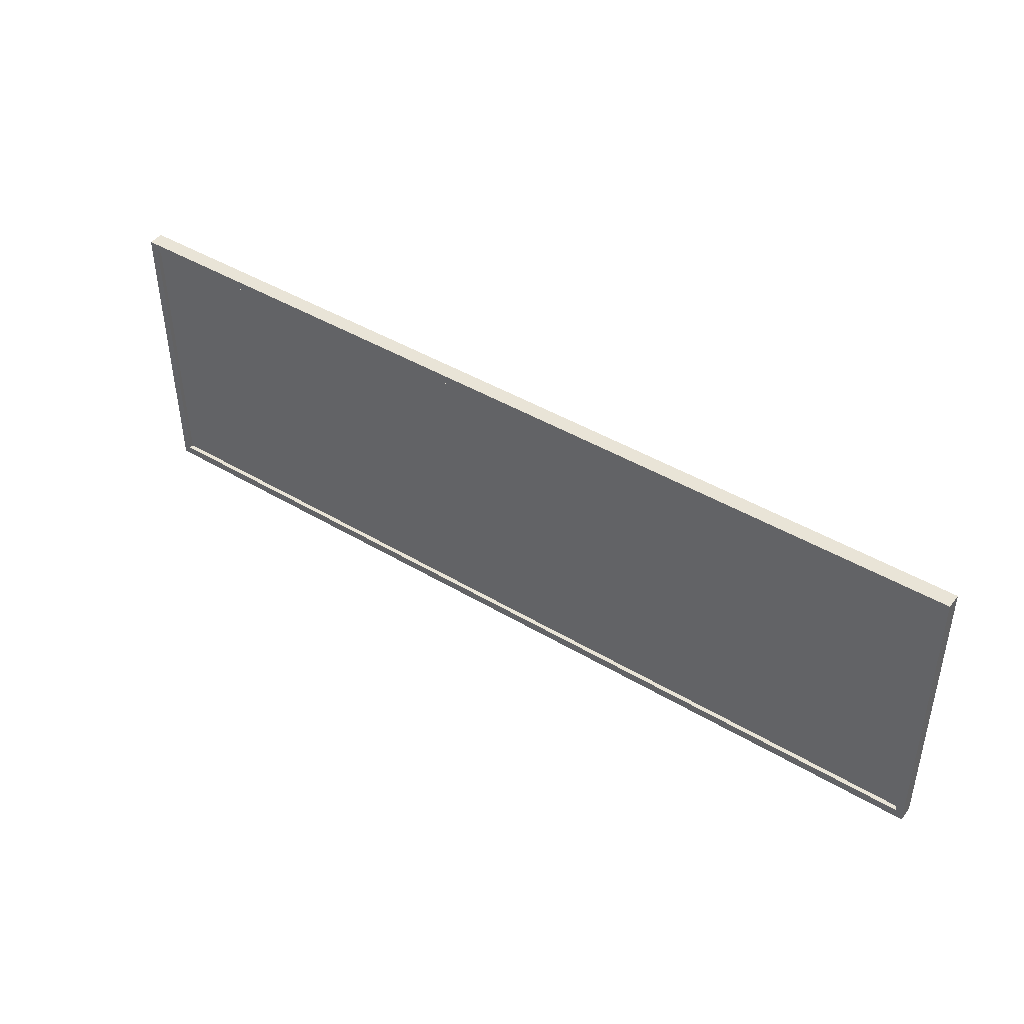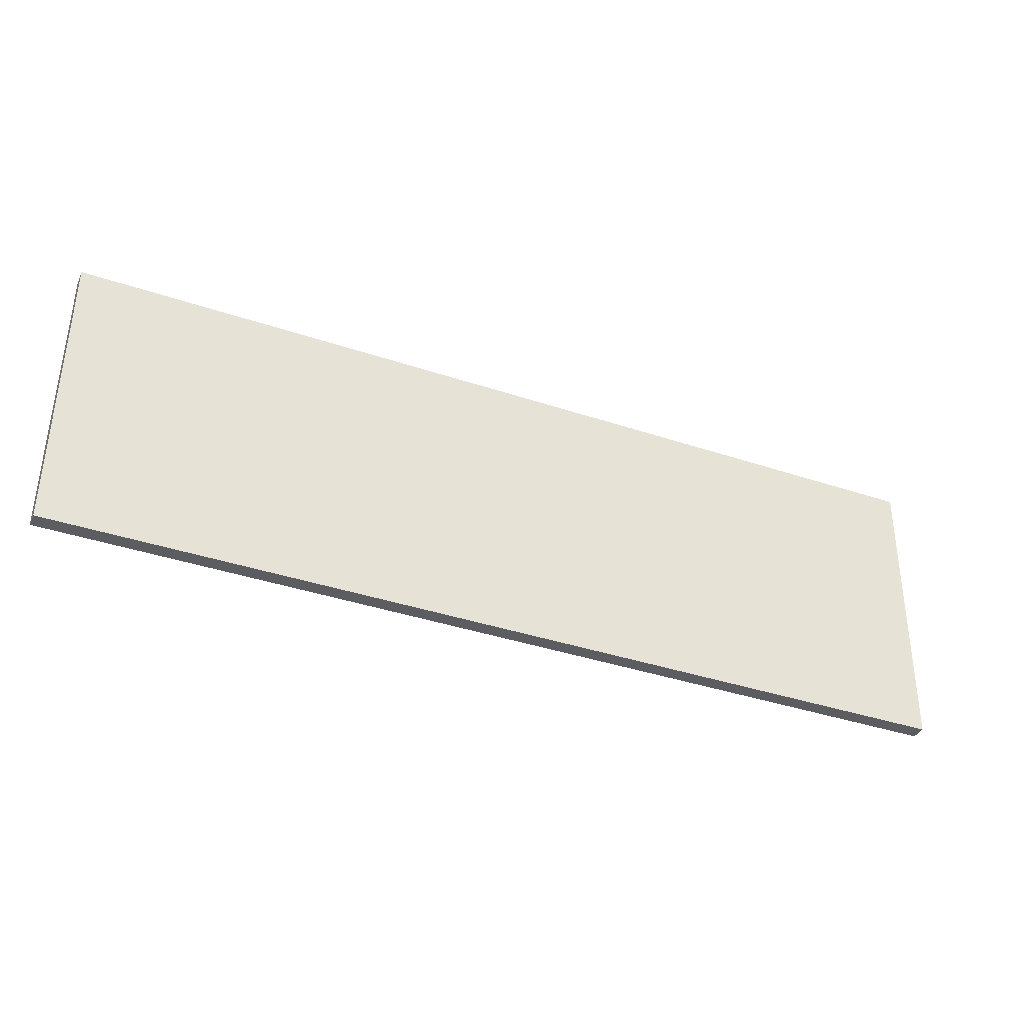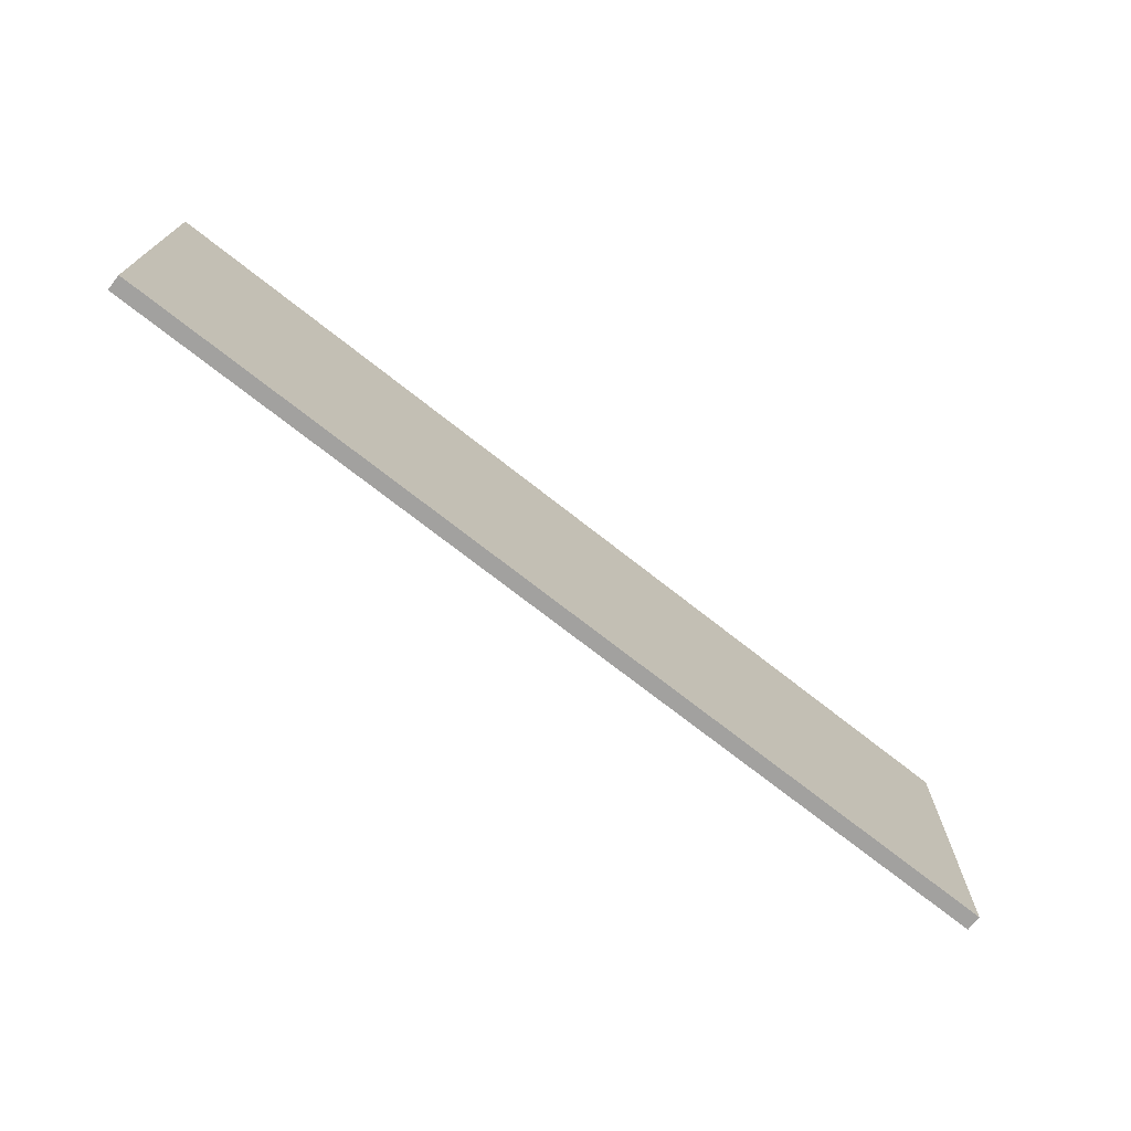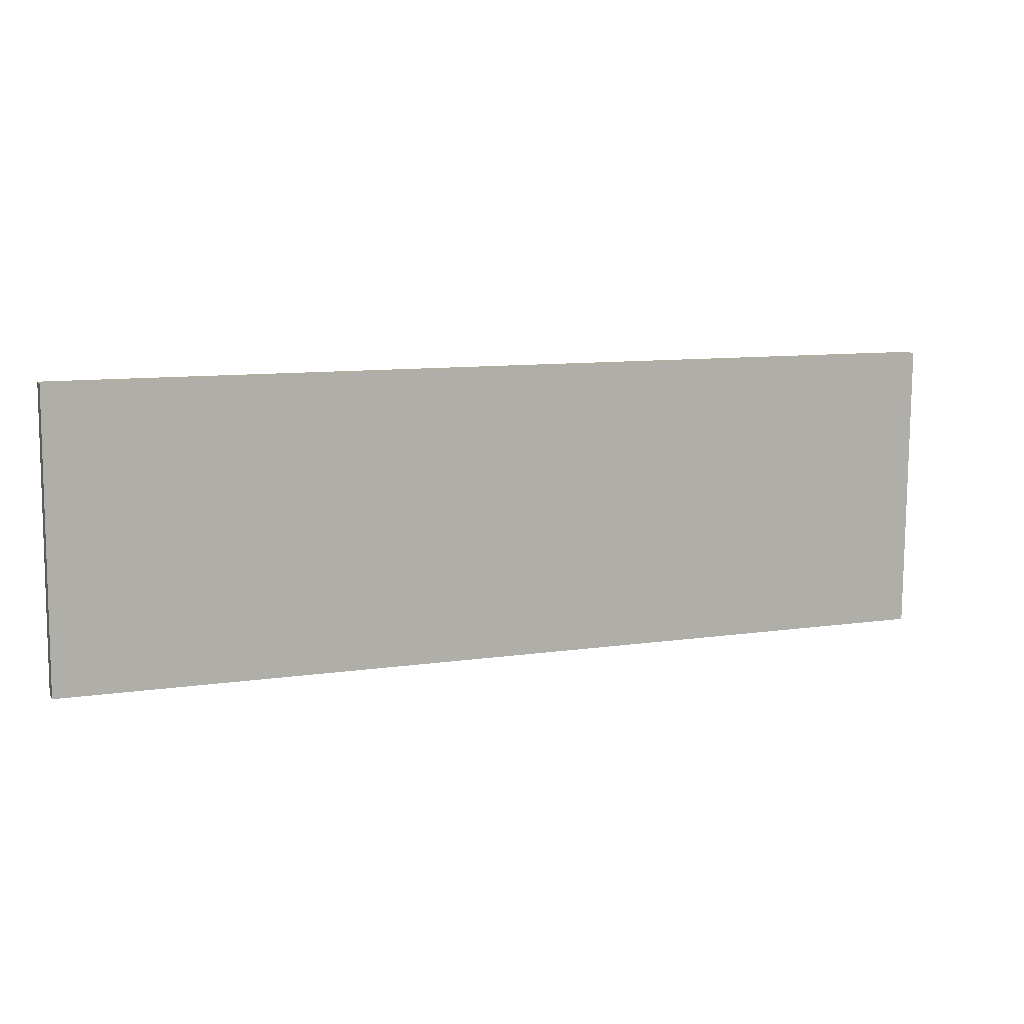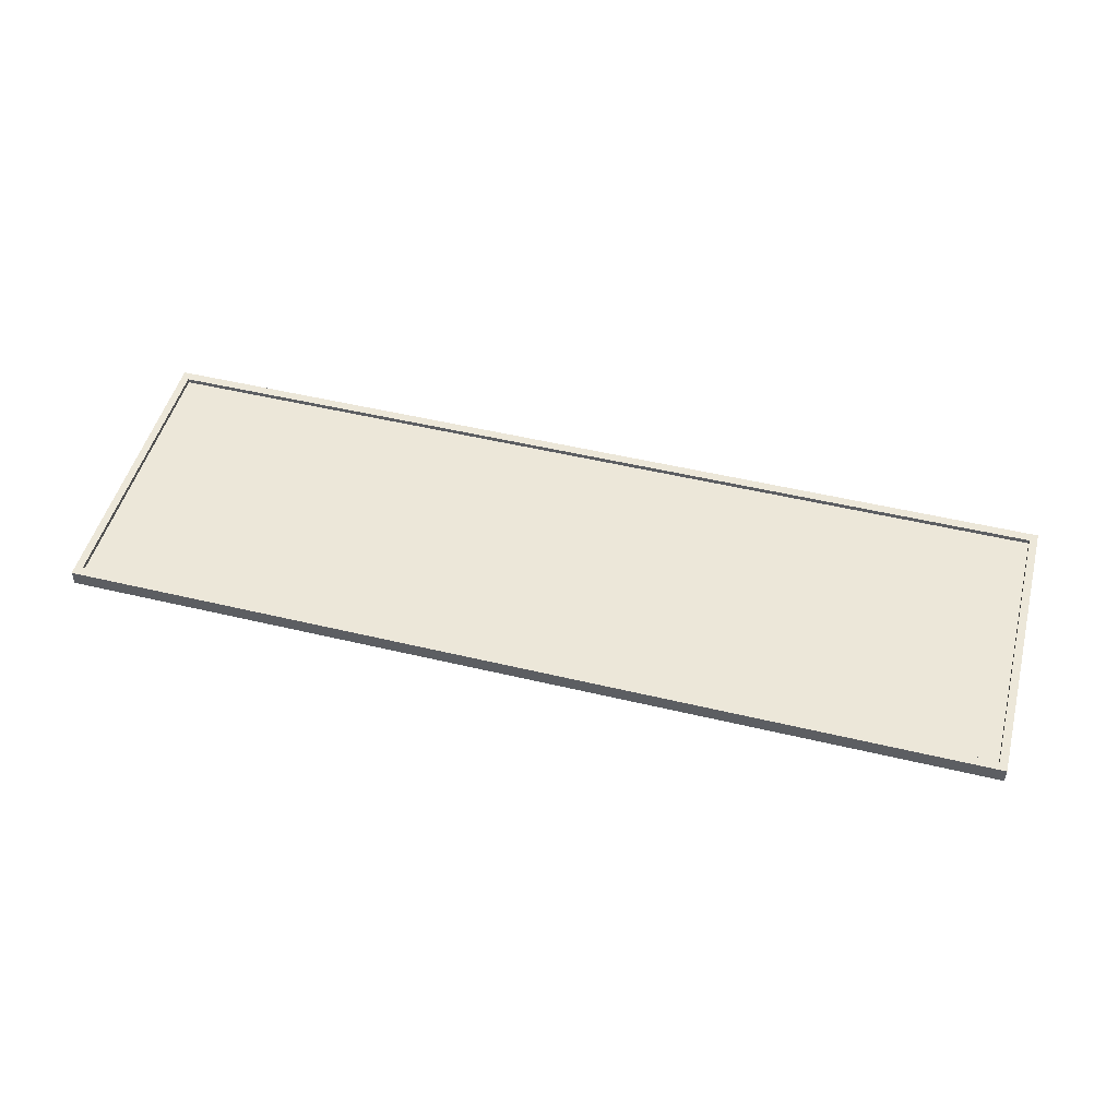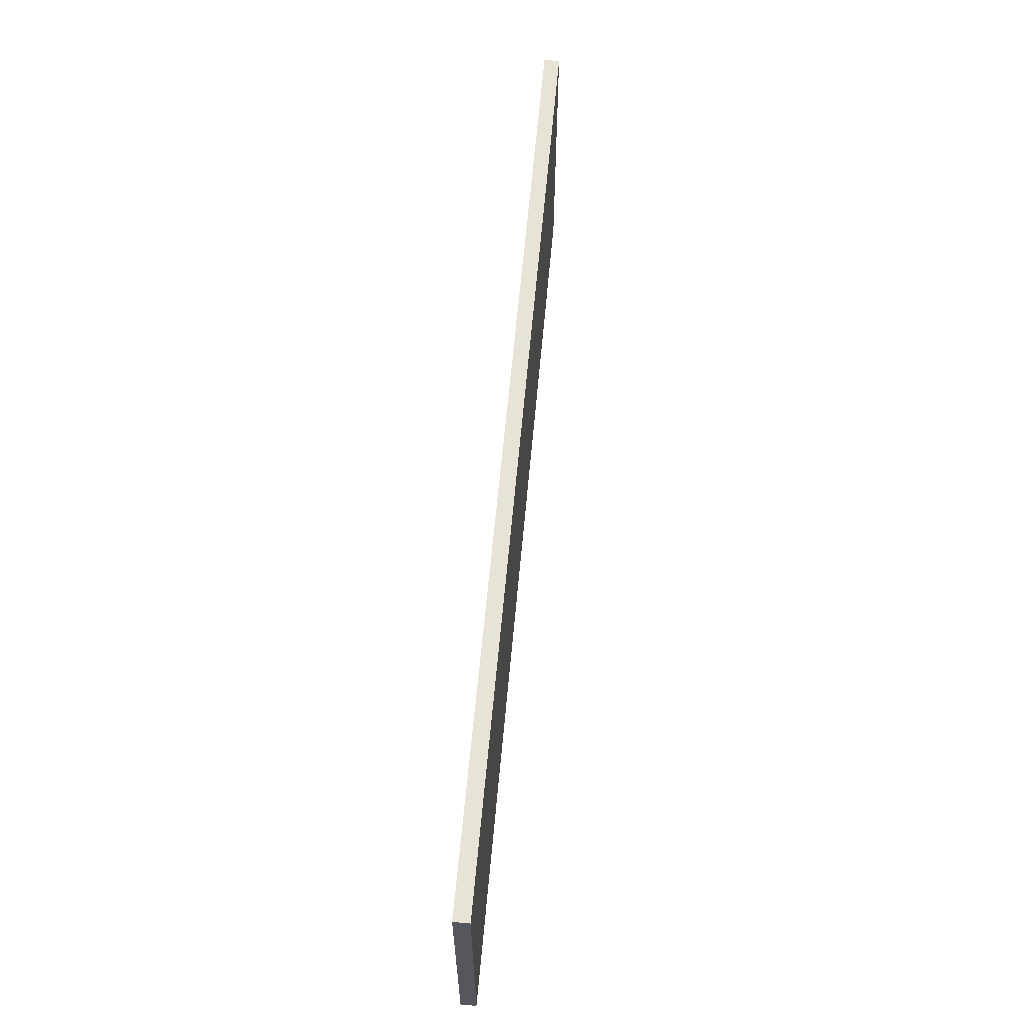
<metadata>
{"format":"obj","ext":"obj","renderer":"f3d","projection":"perspective","resolution":1024,"background":"white","views":[{"elev":43.8,"azim":-144.6,"up":"+Z"},{"elev":-36.4,"azim":-23.4,"up":"+Z"},{"elev":-72.0,"azim":-38.2,"up":"+Z"},{"elev":10.6,"azim":-21.4,"up":"+Z"},{"elev":49.7,"azim":15.2,"up":"+Y"},{"elev":62.7,"azim":-84.8,"up":"+Z"}]}
</metadata>
<code>
v 7.288 8.404 -5.1
v 7.269 8.404 -7.946
v 7.288 8.553 -5.1
v 7.269 8.553 -7.946
v -1.618 8.553 -5.039
v -1.638 8.553 -7.885
v -1.618 8.404 -5.039
v -1.638 8.404 -7.885
v 7.194 8.553 -7.859
v 7.212 8.553 -5.186
v -1.562 8.553 -7.799
v -1.543 8.553 -5.126
v 7.194 8.509 -7.859
v 7.212 8.509 -5.186
v -1.562 8.509 -7.799
v -1.543 8.509 -5.126
f 1 2 4 3
f 14 13 15 16
f 5 6 8 7
f 7 8 2 1
f 2 8 6 4
f 7 1 3 5
f 3 4 9 10
f 4 6 11 9
f 6 5 12 11
f 5 3 10 12
f 10 9 13 14
f 9 11 15 13
f 11 12 16 15
f 12 10 14 16

</code>
